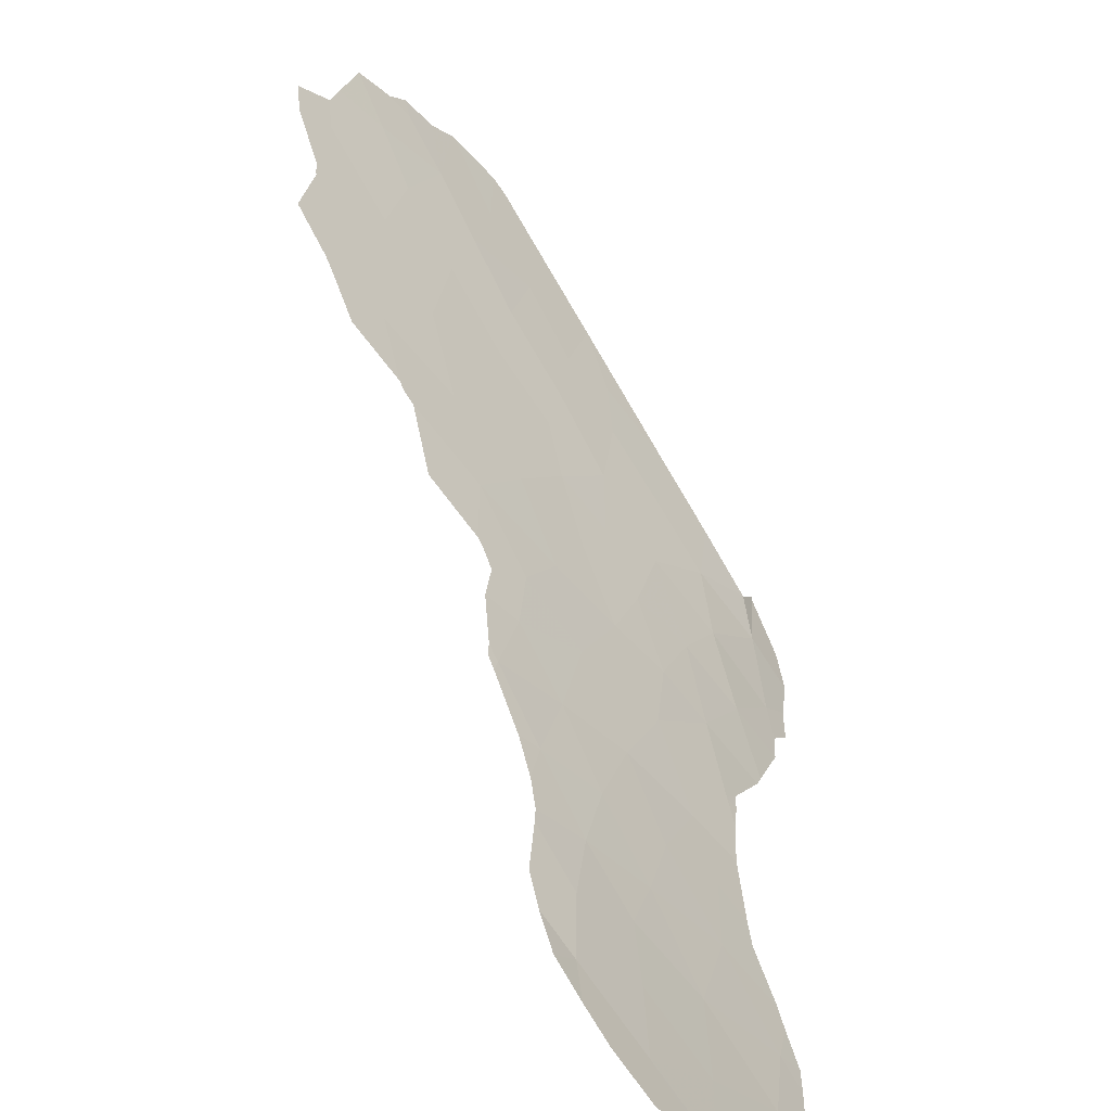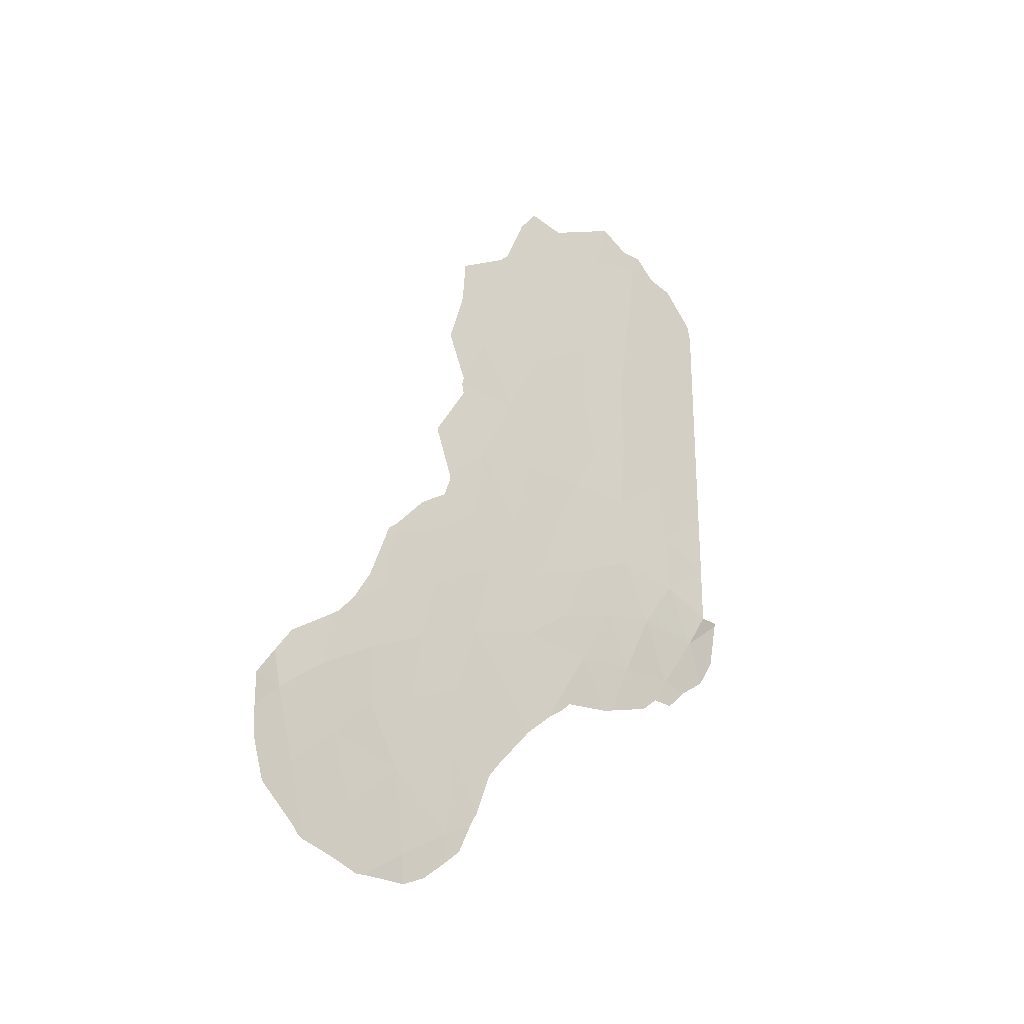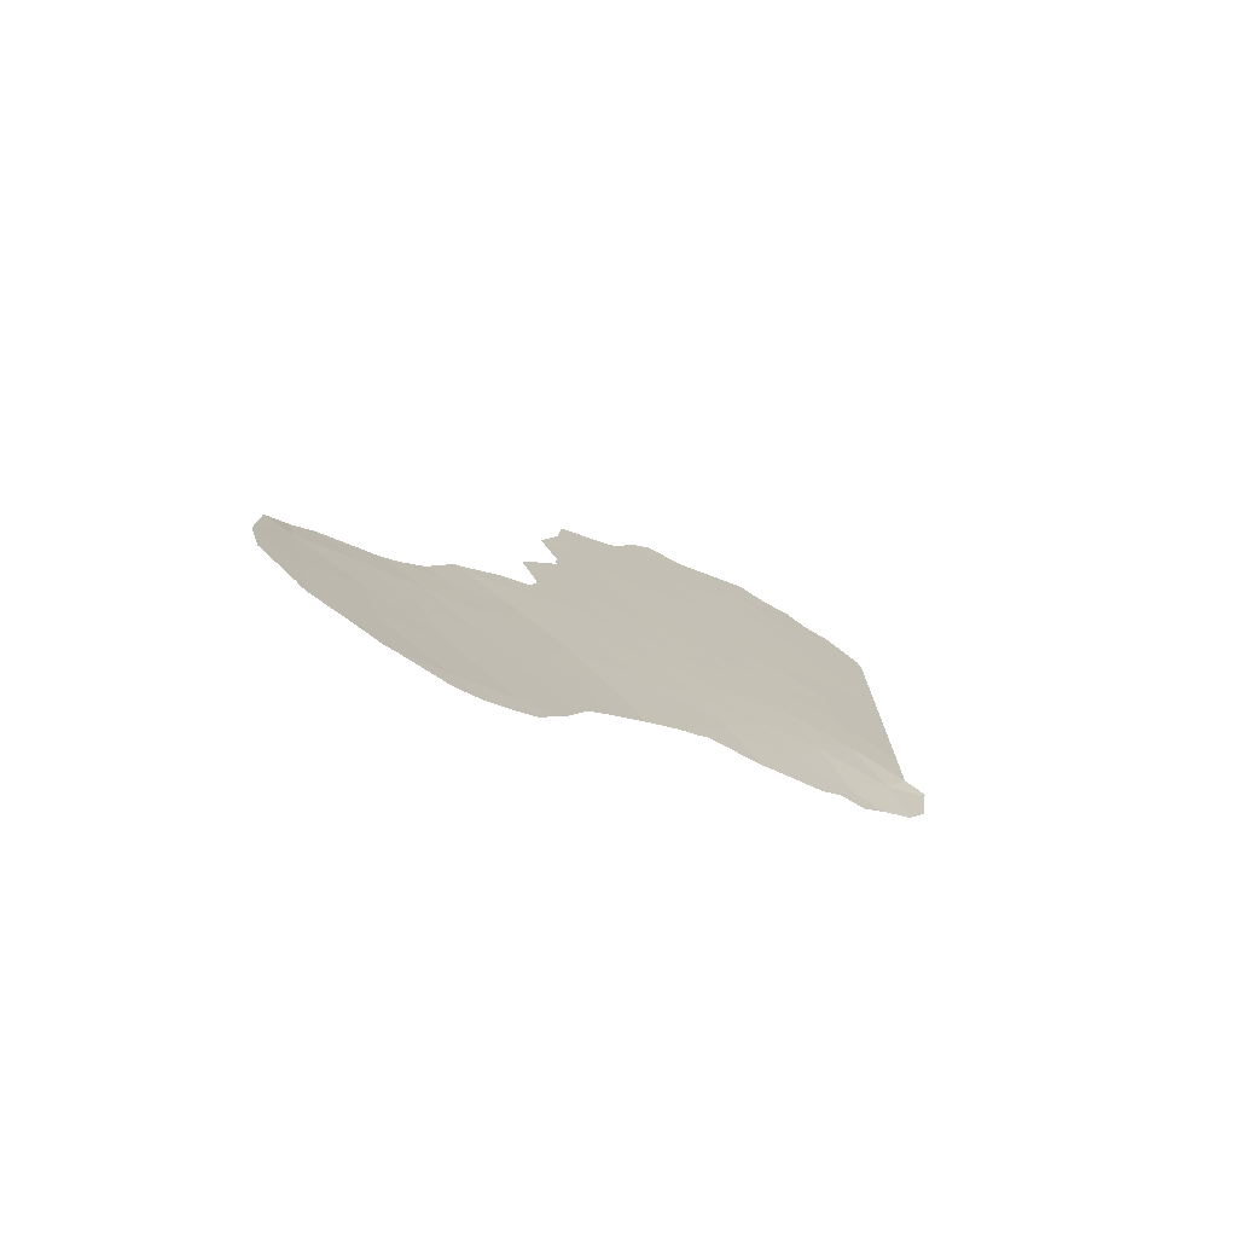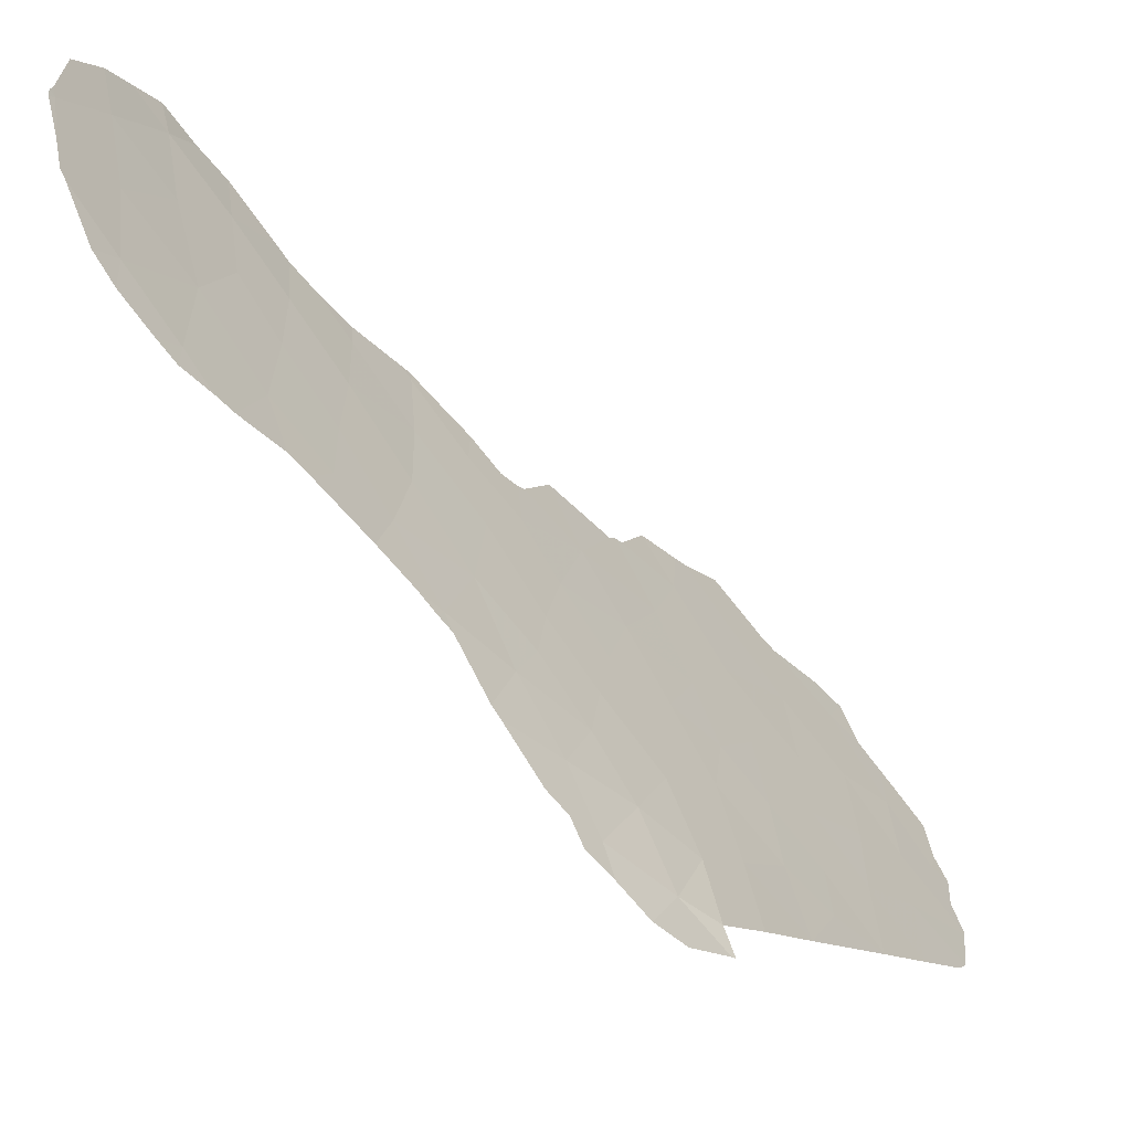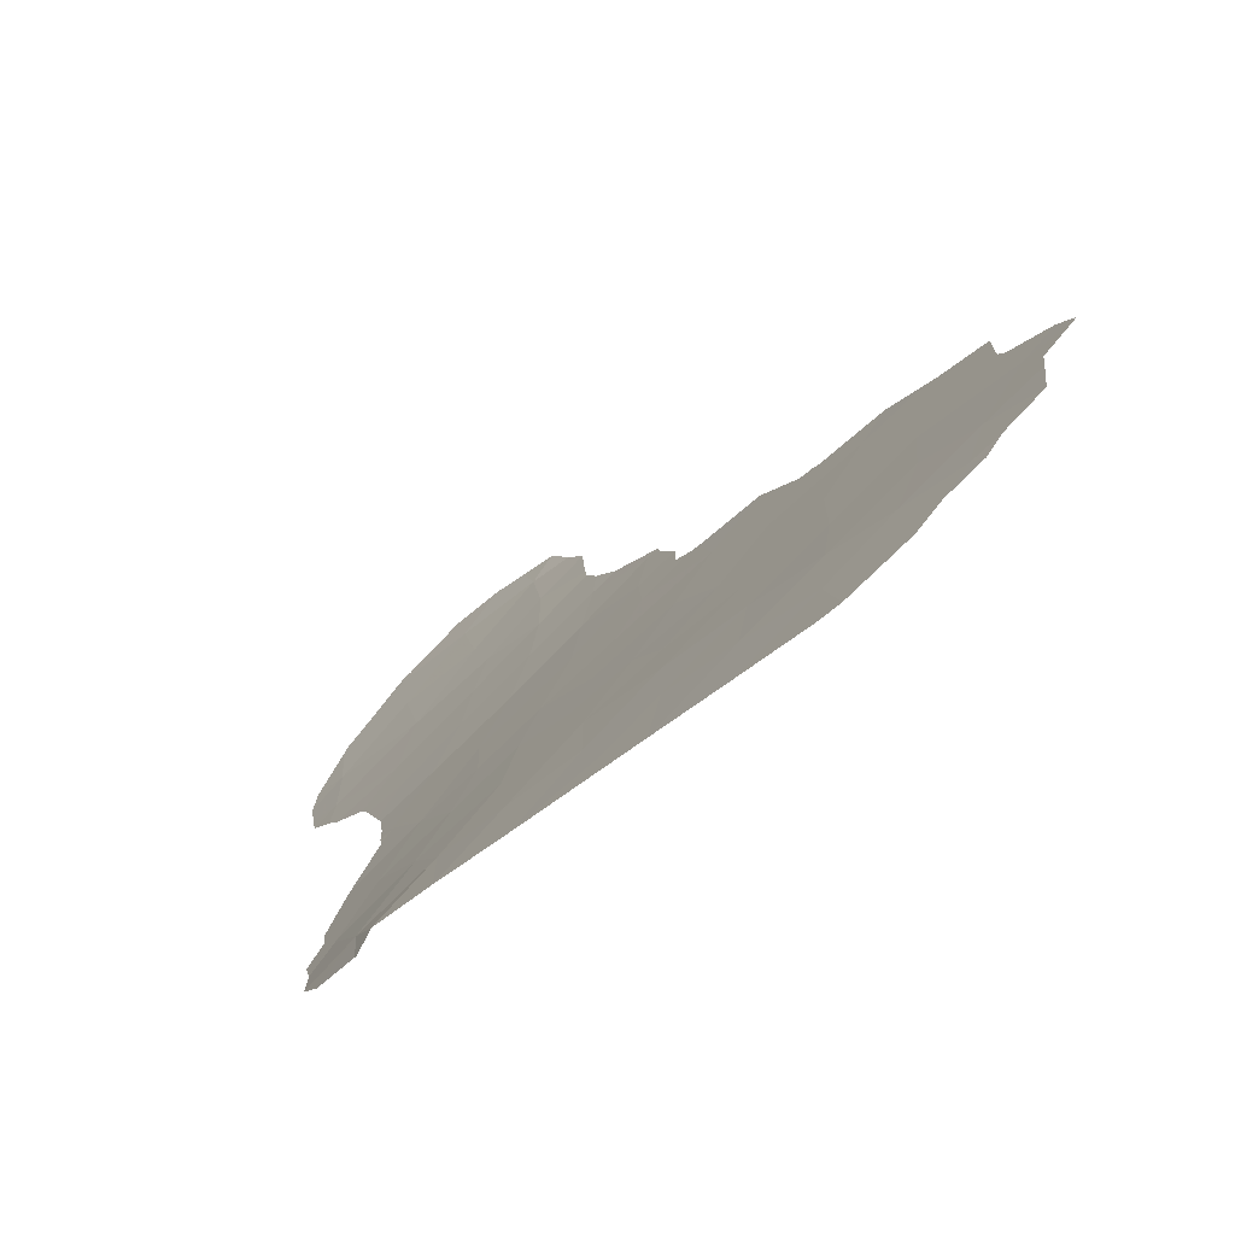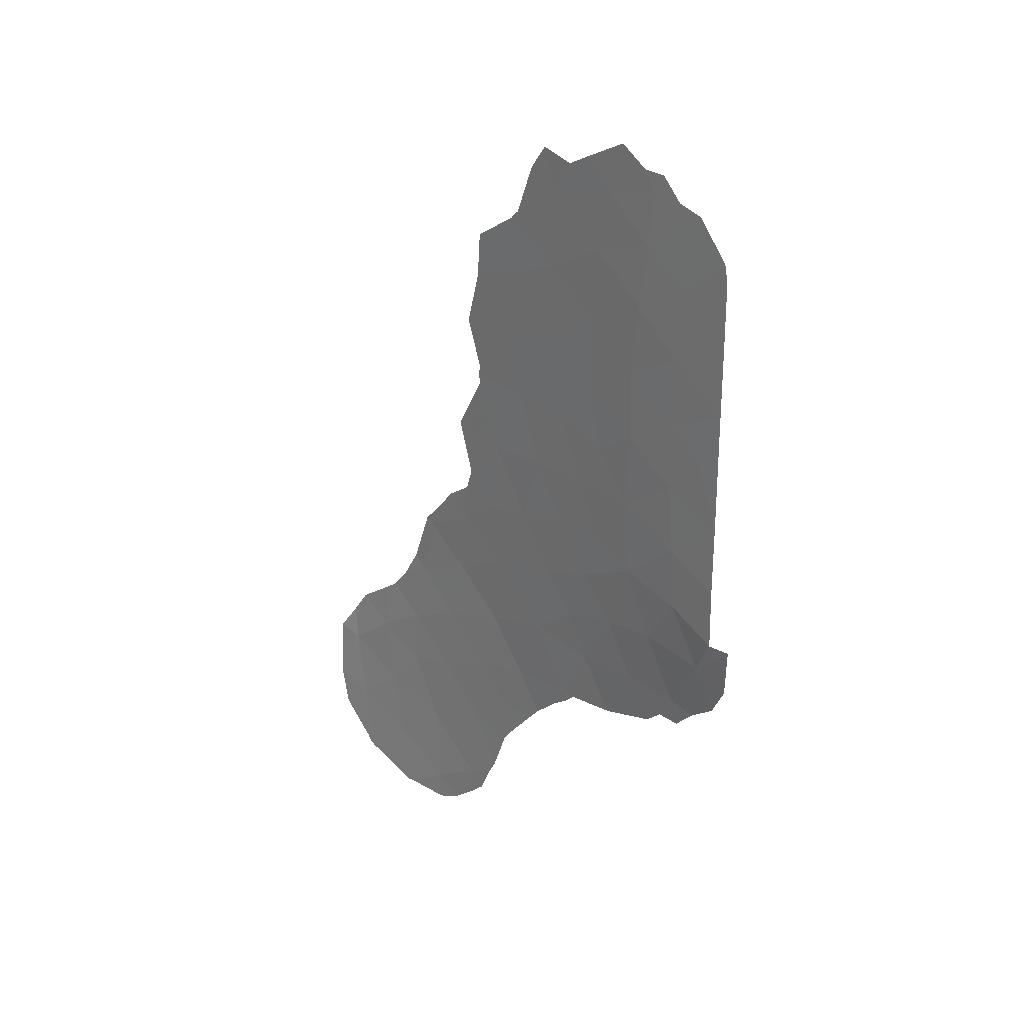
<metadata>
{"format":"obj","ext":"obj","renderer":"f3d","projection":"perspective","resolution":1024,"background":"white","views":[{"elev":76.5,"azim":150.6,"up":"+Y"},{"elev":-26.0,"azim":-159.1,"up":"+Z"},{"elev":-75.8,"azim":-147.3,"up":"+Z"},{"elev":-12.2,"azim":-150.0,"up":"+Y"},{"elev":-36.0,"azim":-38.9,"up":"+Y"},{"elev":25.3,"azim":-71.4,"up":"+Z"}]}
</metadata>
<code>
v -90.55 82.54 39.09
v -94.79 75.43 46.63
v -95.29 74.55 43.78
v -91.89 80.3 45.68
v -93 78.45 46.96
v -90.99 81.8 47.43
v -95.67 73.86 47.48
v -87.8 88.32 27.17
v -95.67 73.86 38
v -94.27 76.11 37.22
v -94.6 75.22 35.27
v -95.27 74.32 36.94
v -93.38 77.62 37.01
v -92.85 78.6 38.3
v -88.67 86.04 33.36
v -88.81 85.65 35.37
v -87.24 89.04 31.24
v -91.28 81.31 43.54
v -91.72 80.58 41.43
v -93.77 76.8 35.36
v -89.86 83.73 38.12
v -88.96 85.31 37.32
v -90.56 82.47 34.93
v -89.41 84.69 32.11
v -89.53 84.39 34.2
v -90.83 82.04 37.26
v -91.93 80.13 37.74
v -93.05 78.29 40.04
v -93.9 76.95 43.63
v -93.18 78.12 42.84
v -92.06 80 50.69
v -89.19 85.2 29.74
v -95.67 73.87 45.41
v -90.71 82.28 41.32
v -89.37 85.02 27.23
v -88.16 87.26 30.37
v -90.21 83.22 30.58
v -95.68 73.87 39.78
v -93.85 76.94 39.15
v -92.24 79.46 33.48
v -94.74 75.49 42.6
v -95.67 73.87 41.89
v -95.67 73.87 44.18
v -93.87 77.01 45.83
v -92.29 79.61 43.3
v -90.09 83.53 28.15
v -94.25 76.36 51.4
v -90.88 81.91 31.76
v -92.06 80.02 48.16
v -93.09 78.32 49.17
v -90.25 83.1 32.84
v -91.66 80.55 35.46
v -91.37 81.14 39.29
v -94.91 75.22 48.72
v -94.87 75.23 38.72
v -91.21 81.28 33.29
v -87.54 88.67 29.1
v -88.7 86.08 31.59
v -93.36 77.87 50.91
v -92.78 78.55 35.18
v -94.82 75.35 40.58
v -93.8 77.08 41.41
v -94.7 75.57 44.6
v -94.02 76.78 47.89
v -90.71 82.27 45.48
v -87.92 87.58 32.42
v -89.77 83.87 36.21
v -92.98 78.48 44.7
v -88.46 86.81 28.3
v -92.27 79.6 39.71
v -94.18 76.5 49.74
v -92.46 79.19 36.53
v -92.74 78.84 41.46
v -92.42 79.41 51.47
v -91.83 80.37 51.75
v -88.3 87.31 26.62
v -87.82 88.28 26.94
v -86.92 89.84 30.47
v -86.9 89.8 31.45
v -88.68 86.55 26.31
v -89.91 83.64 39.34
v -89.48 84.38 38.8
v -90.22 83.08 47.01
v -90.16 83.18 46.58
v -90.26 83.02 43.32
v -90.23 83.07 43.64
v -92.05 79.78 32.83
v -92.31 79.32 33.17
v -91.44 80.85 31.74
v -91.6 80.55 32.1
v -90.26 83.02 43.89
v -95.94 73.21 38
v -95.91 73.24 37.89
v -87.16 89.58 28.3
v -87.68 88.57 27.23
v -95.43 73.74 35.64
v -94.98 74.45 35.08
v -89.73 83.92 41.63
v -90 83.48 39.88
v -90.01 83.47 40.11
v -88.84 85.5 37.5
v -88.79 85.62 37.16
v -86.97 89.86 29.54
v -88.55 86.1 35.75
v -87.74 88.46 27.06
v -87.09 89.16 32.33
v -90.62 82.45 29.02
v -90.51 82.69 28.57
v -90.85 81.99 30.33
v -88.31 86.62 34.83
v -90.32 83.06 27.72
v -95.72 73.32 36.49
v -89.97 83.5 45.36
v -90.11 83.49 27.32
v -89.41 84.97 26.35
v -89.73 84.28 26.66
v -94.04 76.7 51.94
v -94.41 76.07 51.91
v -92.8 78.79 51.81
v -95.16 74.74 50.97
v -95.62 73.96 49.91
v -93.35 77.38 33.68
v -94.06 76.08 34.09
v -94.33 75.63 34.52
v -88.99 85.25 37.74
v -93.57 77.5 52.5
v -95.67 73.86 49.42
v -87.92 87.42 33.97
v -87.32 88.63 33.1
v -88.78 86.33 26.34
v -94.73 75.5 51.26
v -95.12 74.81 51.04
v -90.26 82.99 48.36
v -91.04 81.63 30.81
v -91.06 81.66 49.24
v -91.08 81.64 49.3
v -91.54 80.87 51.02
v -91.21 81.42 49.5
v -92.46 79.04 33.45
v -93.2 77.64 33.6
v -88.06 87.11 34.21
v -94.66 75 34.48
f 63 2 33
f 64 54 2
f 31 75 74
f 8 76 77
f 5 49 50
f 17 78 79
f 23 51 25
f 27 52 26
f 1 53 26
f 8 69 80
f 8 80 76
f 21 82 81
f 4 18 65
f 71 59 47
f 6 65 84
f 6 84 83
f 18 19 34
f 18 34 85
f 18 85 86
f 7 33 2
f 33 3 63
f 40 88 87
f 36 32 69
f 48 56 90
f 48 90 89
f 52 60 40
f 13 10 20
f 65 18 86
f 65 86 91
f 9 12 55
f 49 5 4
f 13 14 39
f 12 9 92
f 12 92 93
f 27 70 14
f 42 38 61
f 61 38 55
f 23 52 56
f 42 61 41
f 57 8 95
f 57 95 94
f 61 39 62
f 14 28 39
f 39 55 10
f 55 39 61
f 43 42 3
f 42 41 3
f 33 43 3
f 13 60 72
f 32 24 37
f 25 15 16
f 11 12 96
f 11 96 97
f 20 10 11
f 34 98 85
f 1 21 81
f 1 81 99
f 34 1 99
f 34 99 100
f 68 29 30
f 24 15 25
f 68 30 45
f 22 102 101
f 15 24 58
f 69 8 57
f 57 36 69
f 57 94 103
f 17 57 103
f 17 103 78
f 2 63 44
f 22 21 67
f 63 29 44
f 22 16 104
f 22 104 102
f 22 67 16
f 1 34 53
f 34 19 53
f 8 77 105
f 29 68 44
f 68 5 44
f 67 25 16
f 28 70 73
f 50 64 5
f 17 79 106
f 73 19 45
f 19 18 45
f 46 32 37
f 46 37 107
f 46 107 108
f 37 109 107
f 16 110 104
f 46 108 111
f 12 93 112
f 65 113 84
f 46 111 114
f 35 116 115
f 35 32 46
f 23 67 26
f 1 26 21
f 47 117 118
f 54 7 2
f 59 31 74
f 59 74 119
f 23 56 51
f 51 48 37
f 54 120 121
f 12 11 10
f 20 123 122
f 20 11 124
f 20 124 123
f 51 24 25
f 24 51 37
f 52 23 26
f 53 27 26
f 22 101 125
f 21 22 125
f 21 125 82
f 47 59 126
f 47 126 117
f 7 54 121
f 7 121 127
f 71 54 64
f 66 129 128
f 35 115 130
f 47 118 131
f 71 47 131
f 71 131 132
f 6 83 133
f 37 48 134
f 37 134 109
f 55 38 9
f 48 51 56
f 48 89 134
f 57 17 36
f 63 41 29
f 12 10 55
f 59 71 50
f 59 119 126
f 13 20 60
f 49 6 135
f 49 135 136
f 40 56 52
f 56 40 87
f 56 87 90
f 41 62 29
f 31 138 137
f 62 30 29
f 41 61 62
f 40 60 140
f 40 140 139
f 40 139 88
f 69 32 35
f 69 35 130
f 69 130 80
f 8 105 95
f 65 91 113
f 45 30 73
f 16 15 141
f 16 141 110
f 15 66 128
f 15 128 141
f 58 36 66
f 36 58 32
f 17 66 36
f 62 28 73
f 64 2 44
f 64 44 5
f 18 4 45
f 35 46 114
f 35 114 116
f 65 6 4
f 49 4 6
f 3 41 63
f 67 23 25
f 15 58 66
f 12 112 96
f 24 32 58
f 66 17 106
f 66 106 129
f 11 142 124
f 11 97 142
f 68 4 5
f 10 13 39
f 34 100 98
f 39 28 62
f 67 21 26
f 50 71 64
f 68 45 4
f 59 50 31
f 53 70 27
f 70 28 14
f 70 19 73
f 60 20 122
f 60 122 140
f 54 71 132
f 54 132 120
f 31 50 49
f 19 70 53
f 27 14 72
f 27 72 52
f 13 72 14
f 72 60 52
f 62 73 30
f 31 137 75
f 31 49 136
f 31 136 138
f 6 133 135

</code>
